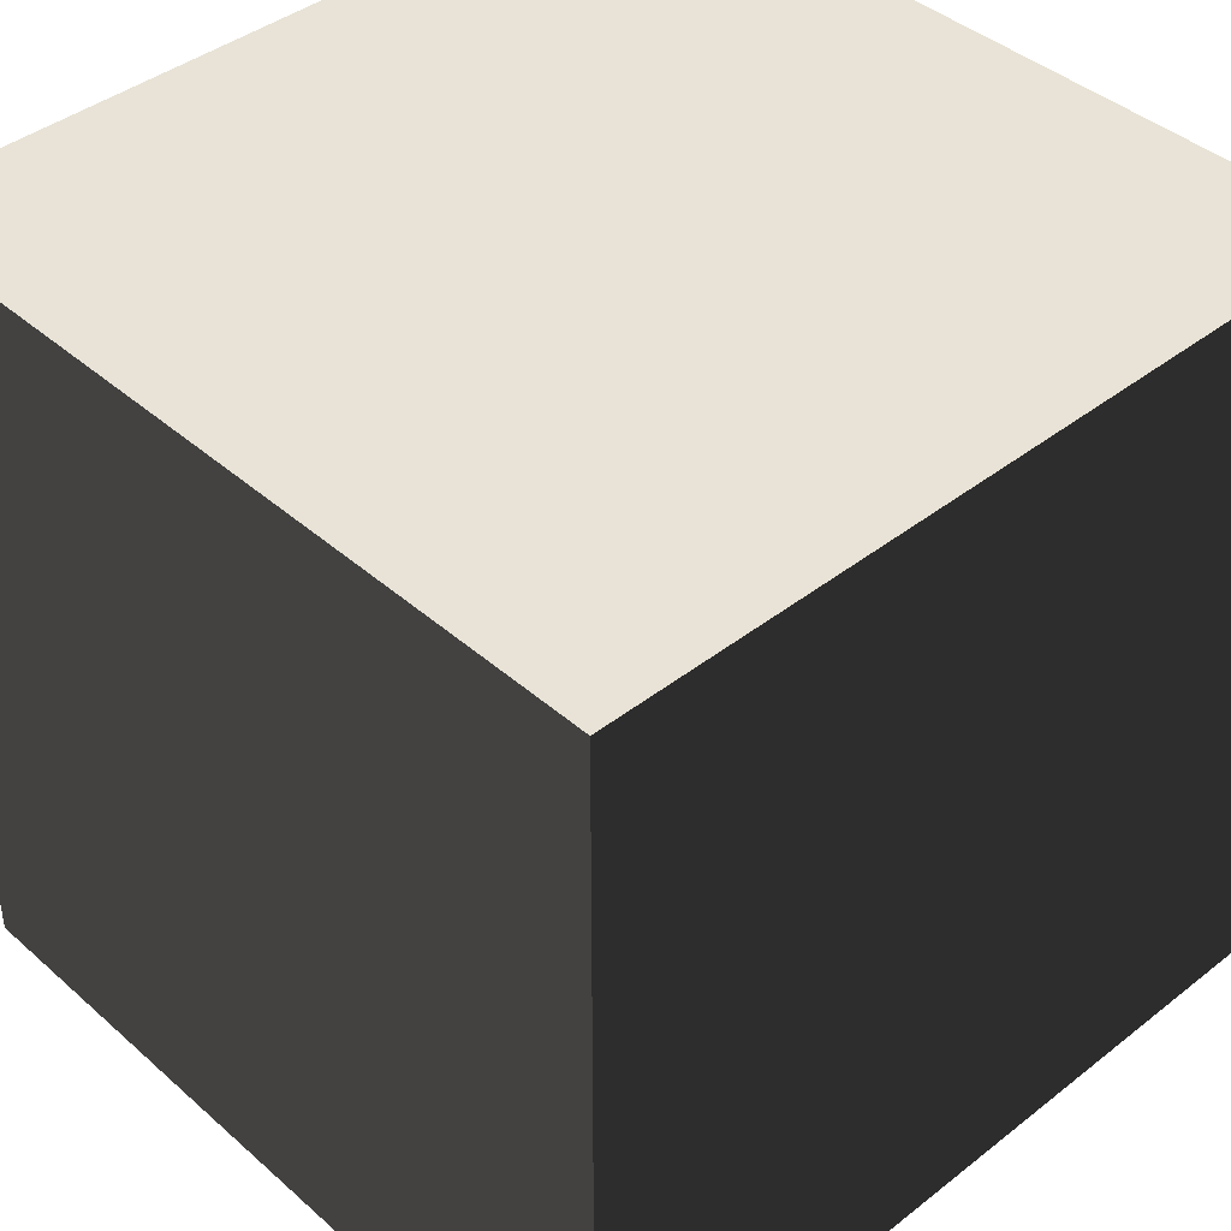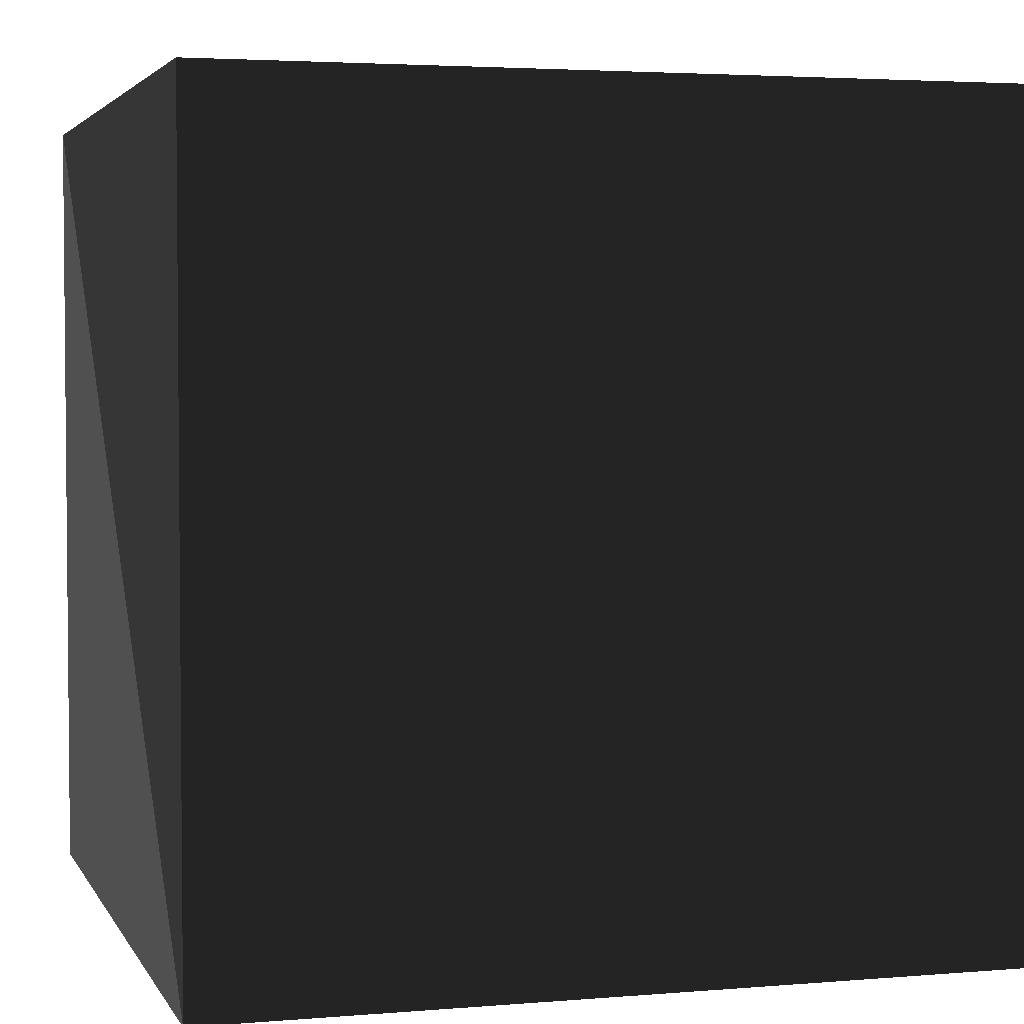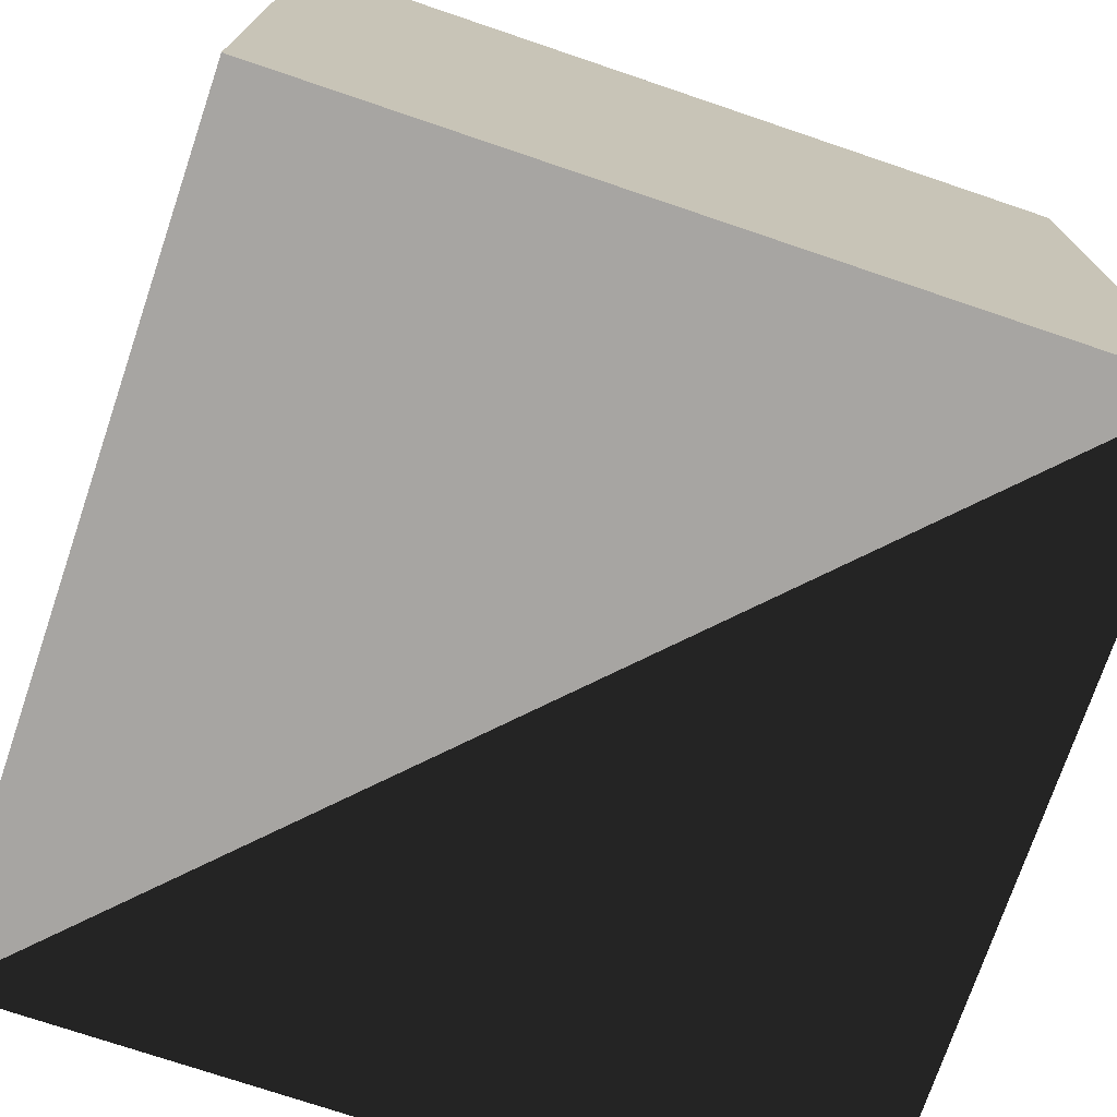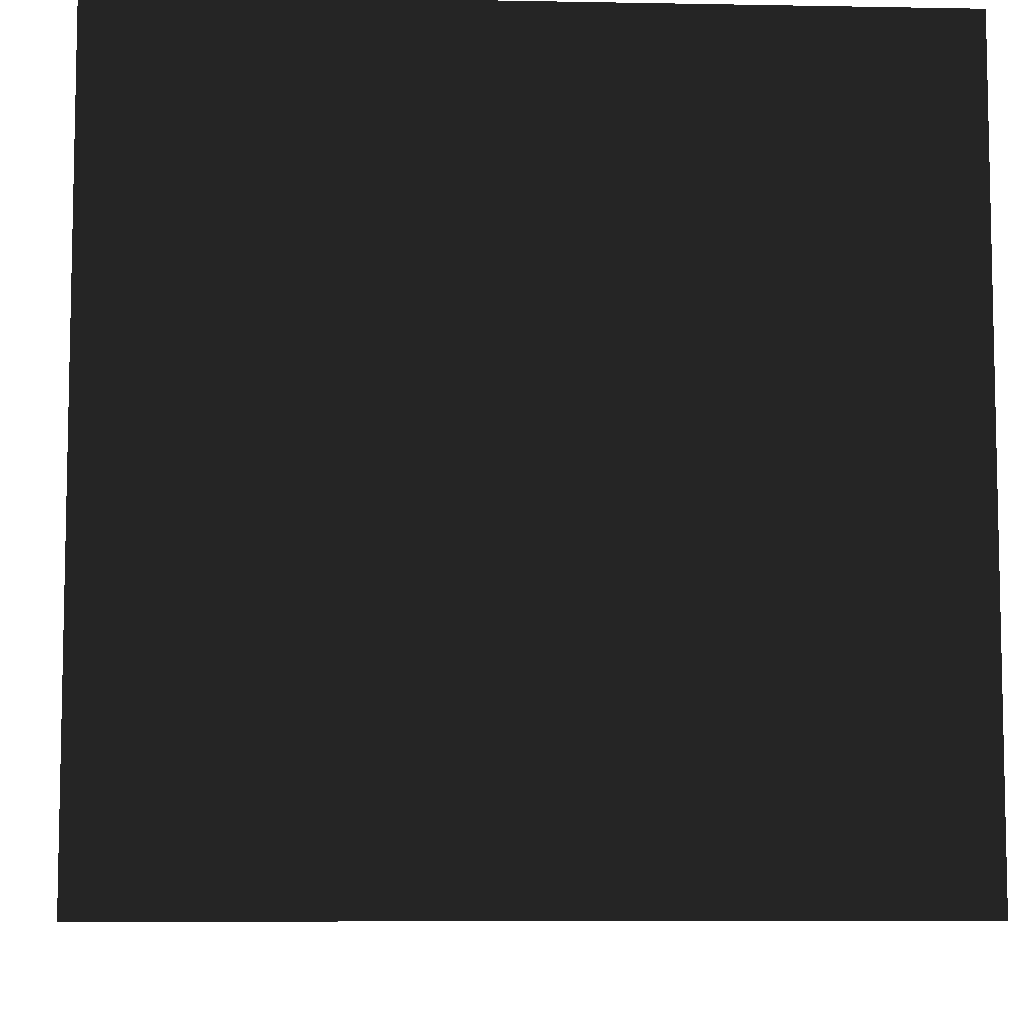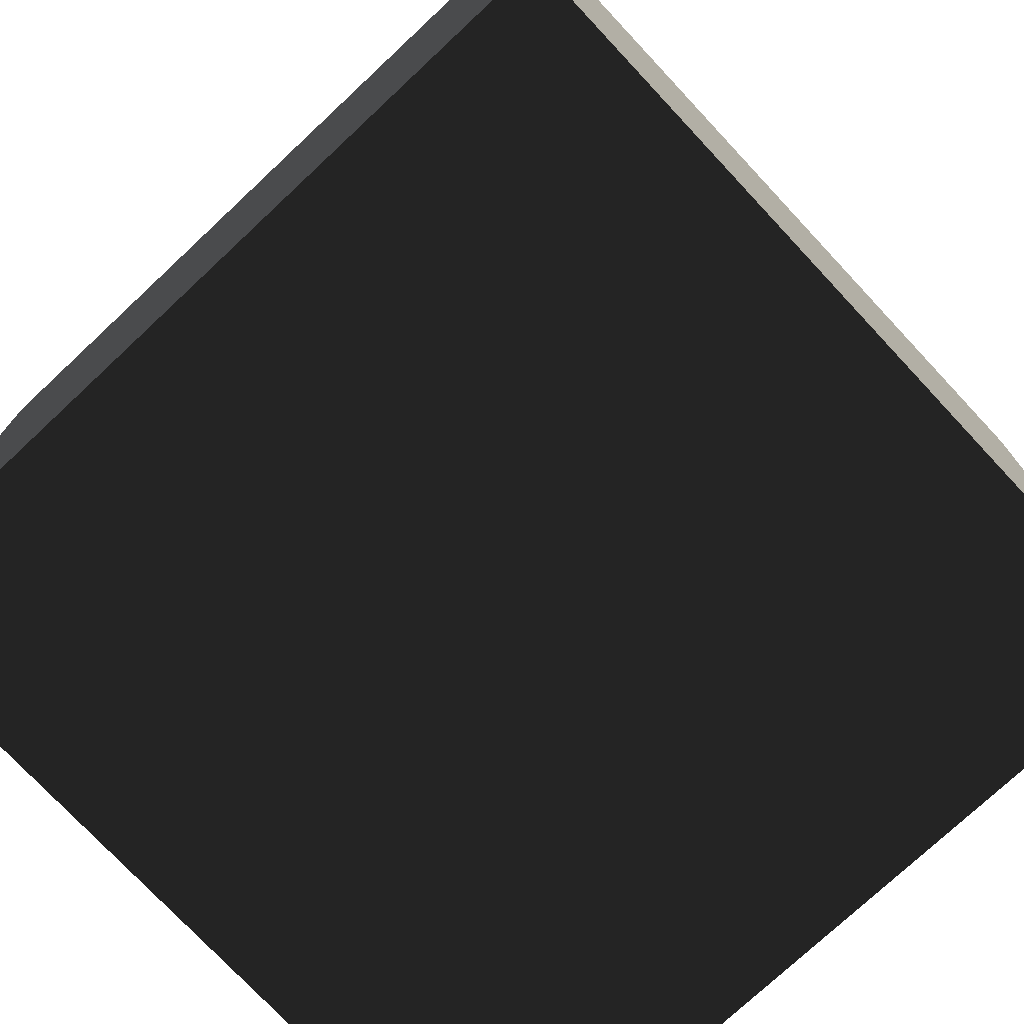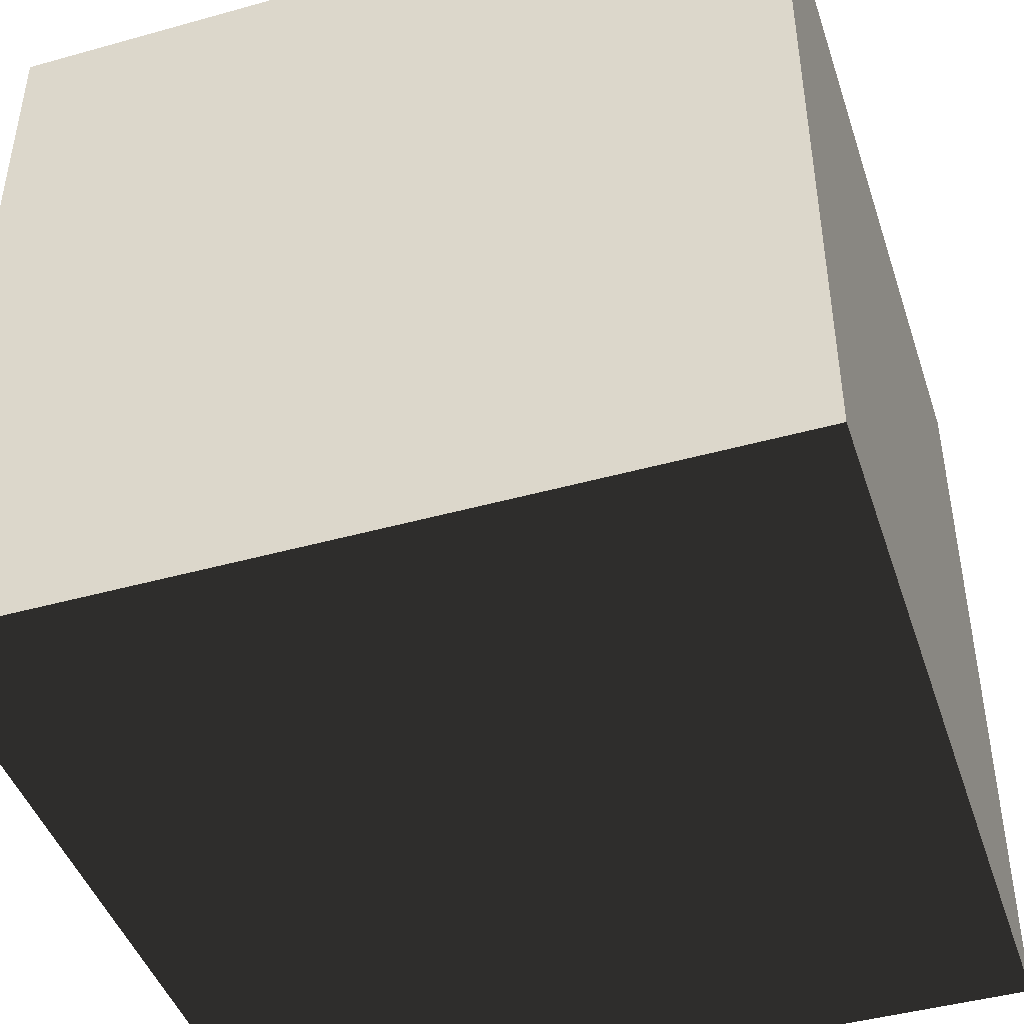
<metadata>
{"format":"obj","ext":"obj","renderer":"f3d","projection":"perspective","resolution":1024,"background":"white","views":[{"elev":41.5,"azim":136.6,"up":"+Y"},{"elev":3.4,"azim":73.9,"up":"+Z"},{"elev":-73.9,"azim":-108.7,"up":"+Y"},{"elev":-7.6,"azim":87.0,"up":"+Y"},{"elev":-75.5,"azim":133.1,"up":"+Z"},{"elev":-44.6,"azim":-162.0,"up":"+Z"}]}
</metadata>
<code>
v  0.5  0.5  0.5
v -0.5  0.5  0.5
v -0.5 -0.5  0.5
v  0.5 -0.5  0.5
v  0.5  0.5 -0.5
v -0.5  0.5 -0.5
v -0.5 -0.5 -0.5
v  0.5 -0.5 -0.5
f 1 2 4
f 2 3 4
f 5 6 8
f 6 7 8
f 1 5 6
f 1 6 2
f 1 5 4
f 5 8 4
f 4 8 3
f 8 3 7
f 2 6 3
f 3 6 7

</code>
